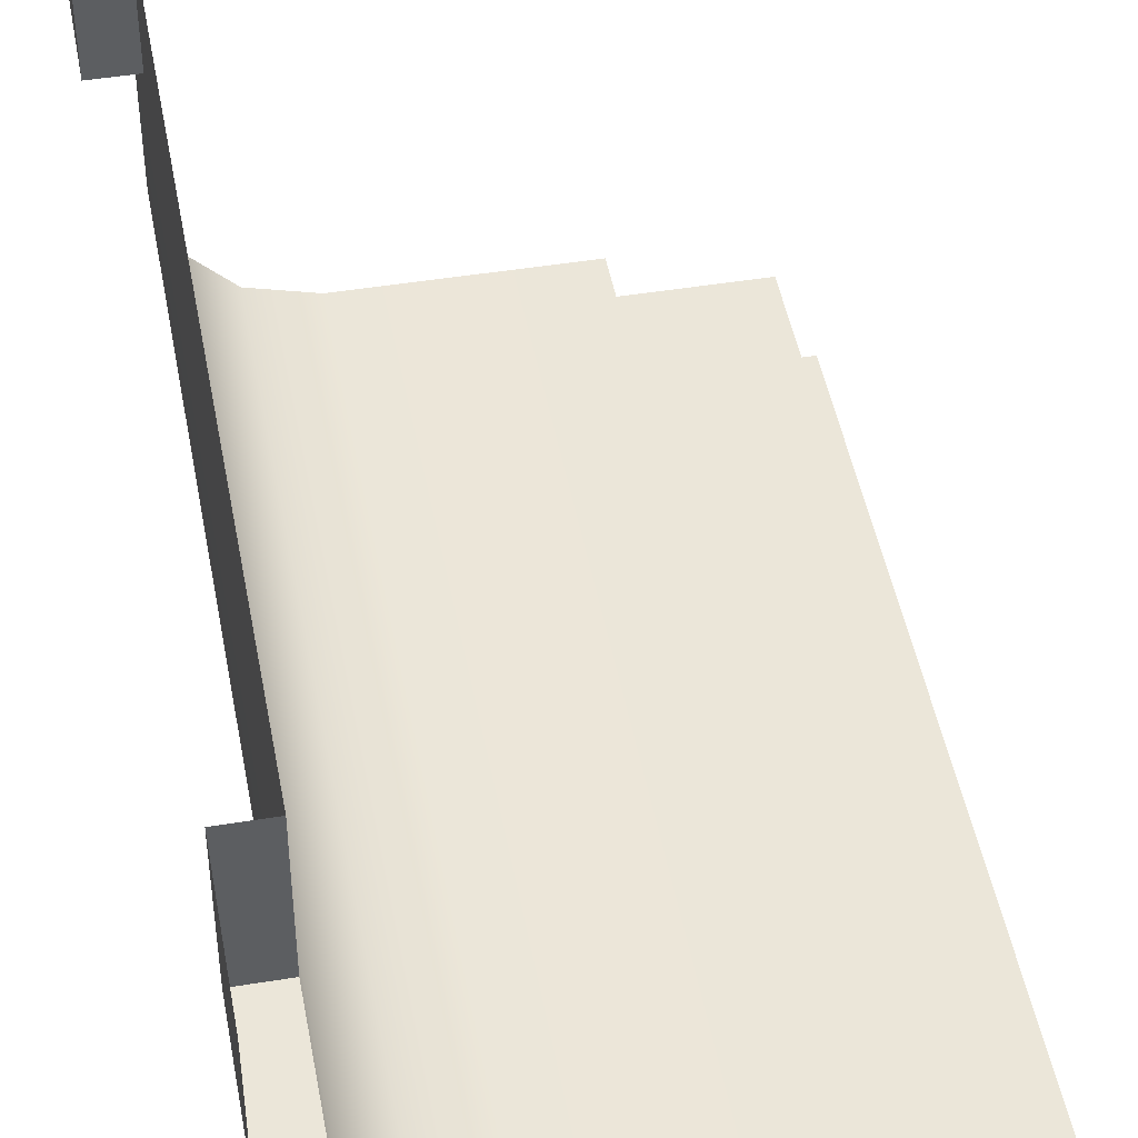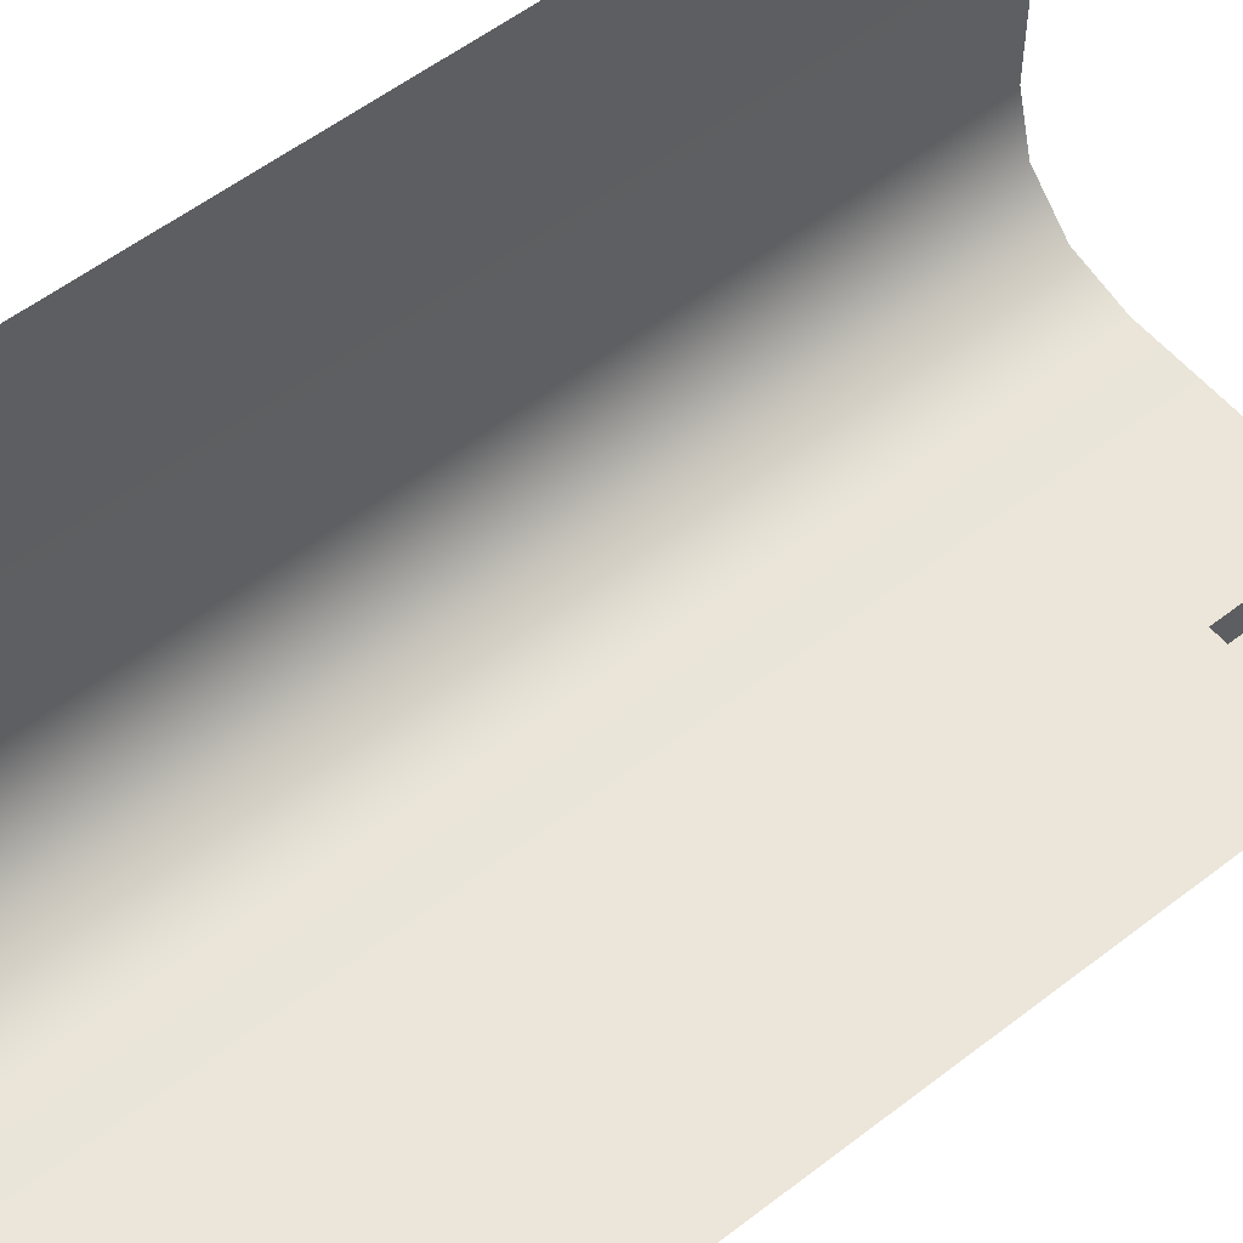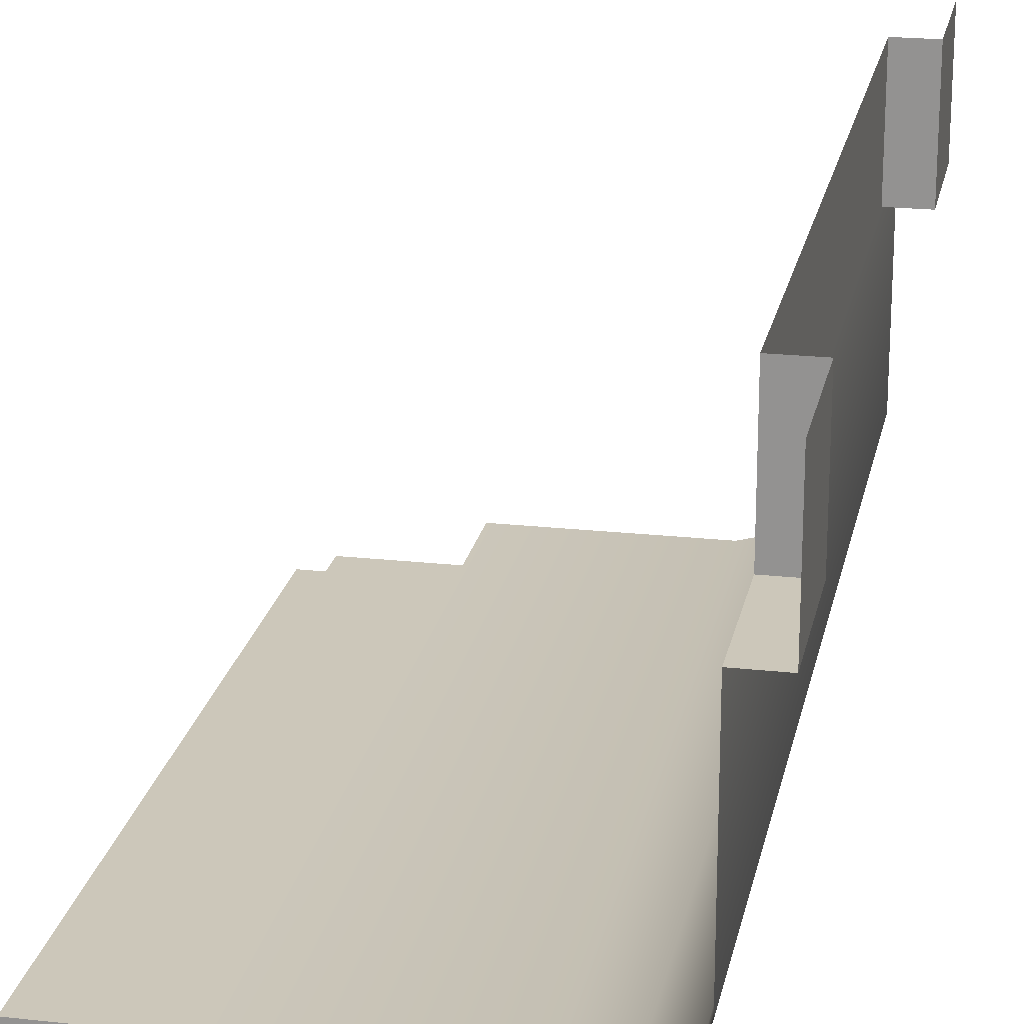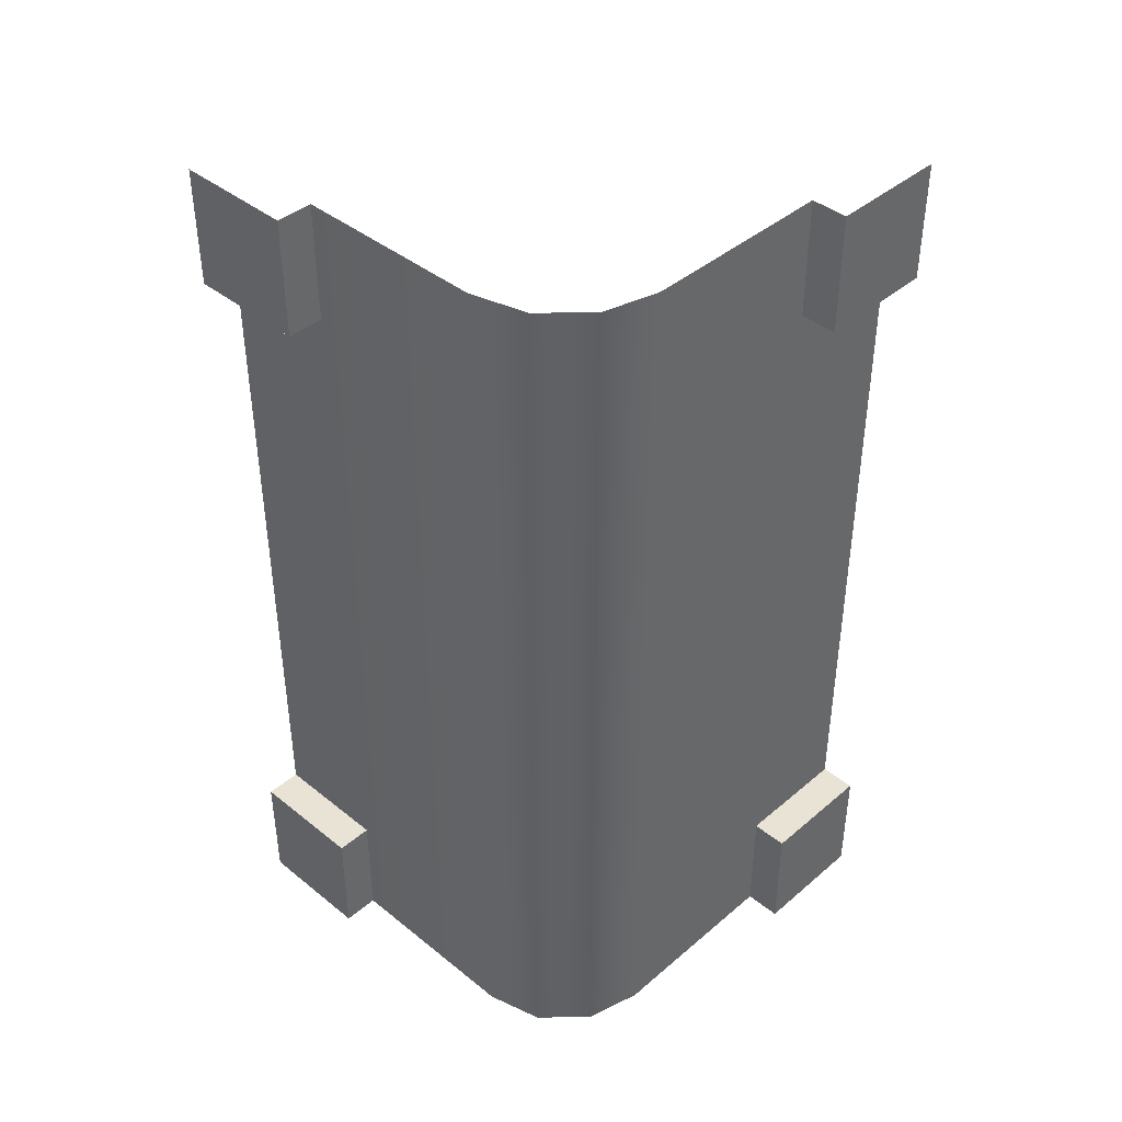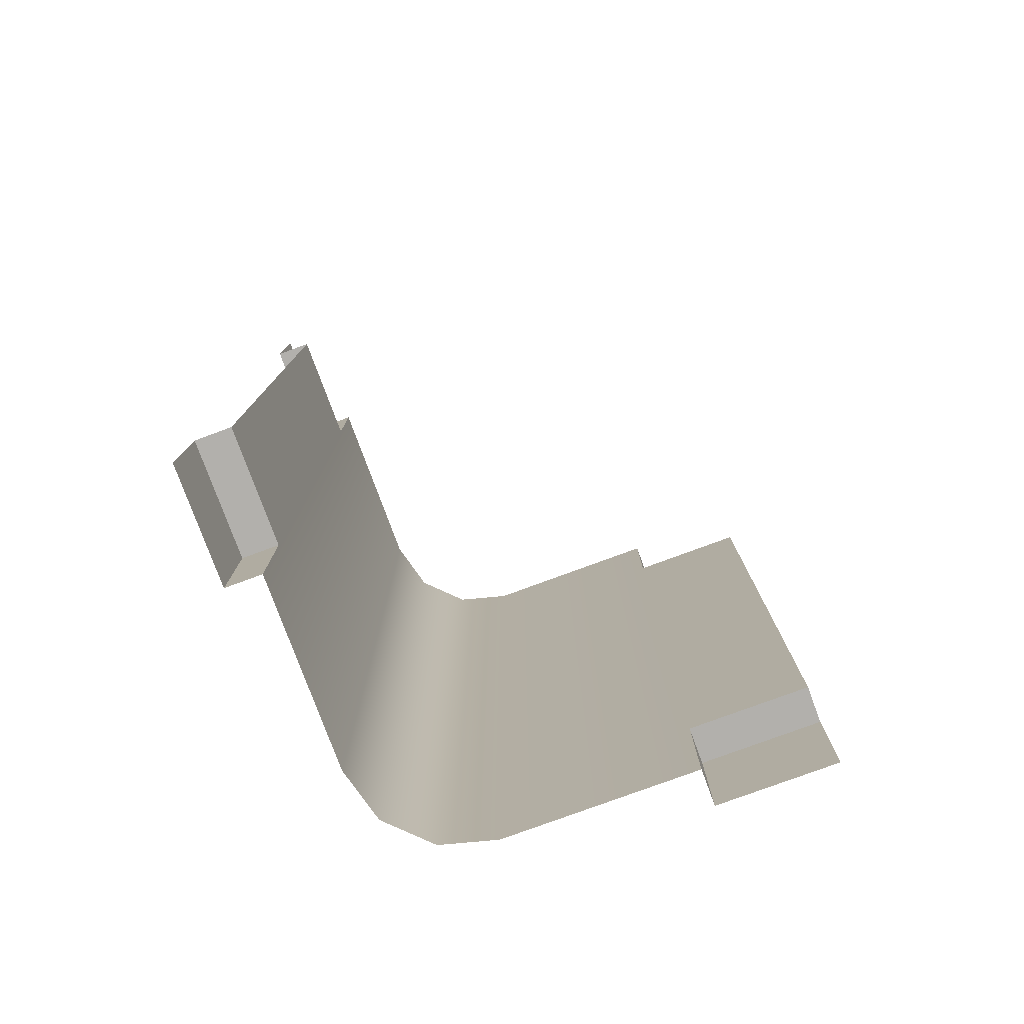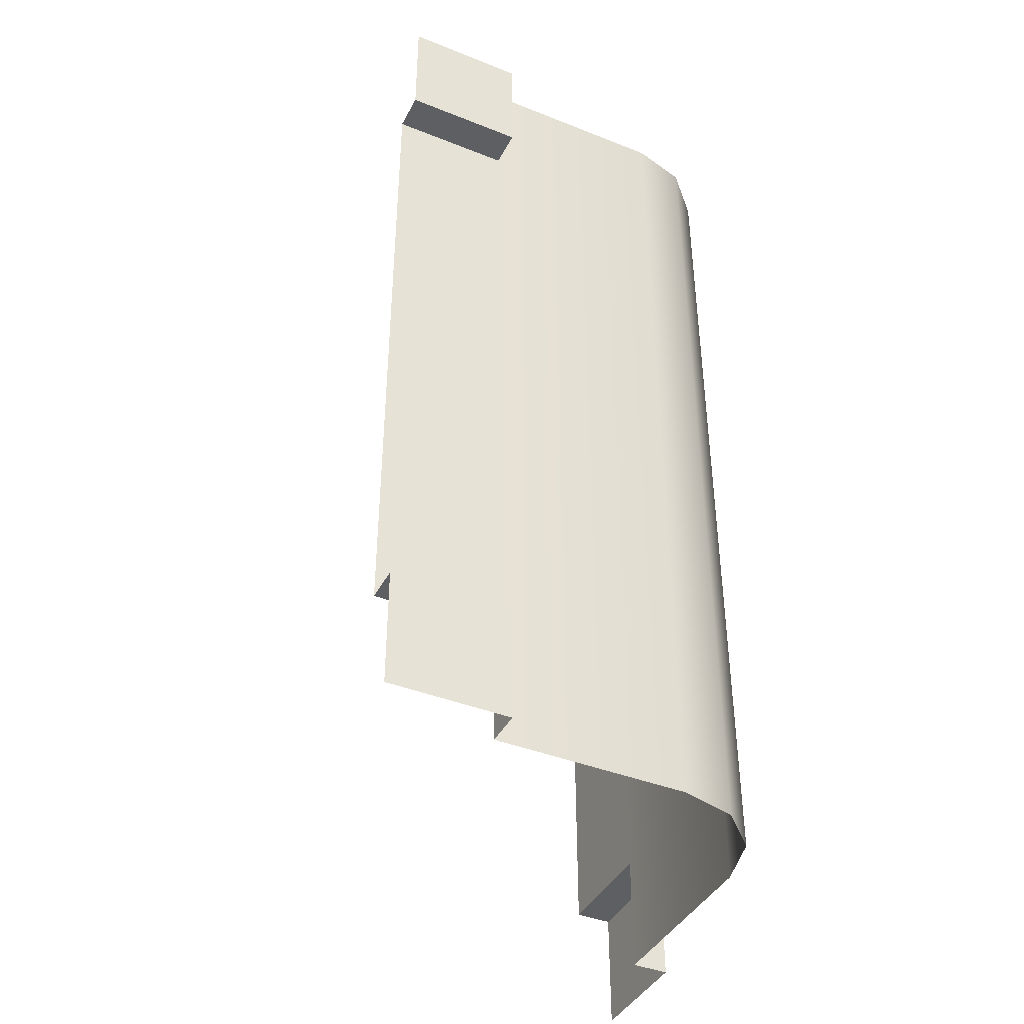
<metadata>
{"format":"obj","ext":"obj","renderer":"f3d","projection":"perspective","resolution":1024,"background":"white","views":[{"elev":46.7,"azim":-10.5,"up":"+Z"},{"elev":55.4,"azim":50.8,"up":"+Z"},{"elev":21.3,"azim":-168.9,"up":"+Z"},{"elev":41.3,"azim":-135.8,"up":"+Y"},{"elev":-78.6,"azim":20.2,"up":"+Y"},{"elev":-41.3,"azim":154.3,"up":"+Y"}]}
</metadata>
<code>
o RR_Edge_V_m_RR_Block_Armoured_112
v -0 0.5 -0.5
v -0.13 0.37 -0.46
v -0.13 0.37 -0.5
v -0.5 0.5 -0
v -0.5 0.37 -0.13
v -0.46 0.37 -0.13
v 0 -0.5 -0.5
v -0.13 -0.37 -0.46
v -0.13 -0.37 -0.5
v -0.5 -0.5 0
v -0.5 -0.37 -0.13
v -0.46 -0.37 -0.13
v 0 -0.37 -0.5
v 0 -0.37 -0.46
v 0 0.37 -0.46
v 0 0.37 -0.5
v -0.5 -0.37 0
v -0.46 0.37 0
v -0.46 -0.37 0
v -0.5 0.37 0
v -0.4 -0.5 -0.4439
v -0.4439 -0.5 -0.4
v -0.34 -0.5 -0.46
v -0.13 -0.5 -0.46
v -0.46 -0.5 -0.13
v -0.46 -0.5 -0.34
v -0.5 -0.5 -0.13
v -0.13 -0.5 -0.5
v -0.4439 0.5 -0.4
v -0.4 0.5 -0.4439
v -0.46 0.5 -0.34
v -0.34 0.5 -0.46
v -0.46 0.5 -0.13
v -0.5 0.5 -0.13
v -0.13 0.5 -0.5
v -0.13 0.5 -0.46
f 4 34 5 20
f 7 28 9 13
f 10 17 11 27
f 3 2 36 35
f 9 8 14 13
f 5 6 18 20
f 11 12 25 27
f 16 15 2 3
f 17 19 12 11
f 22 26 31 29
f 21 22 29 30
f 23 21 30 32
f 28 24 8 9
f 34 33 6 5
f 1 16 3 35
f 12 19 18 6
f 8 24 23
f 32 36 2
f 26 12 6 31
f 23 32 2 8
f 6 33 31
f 26 25 12
f 2 15 14 8

</code>
